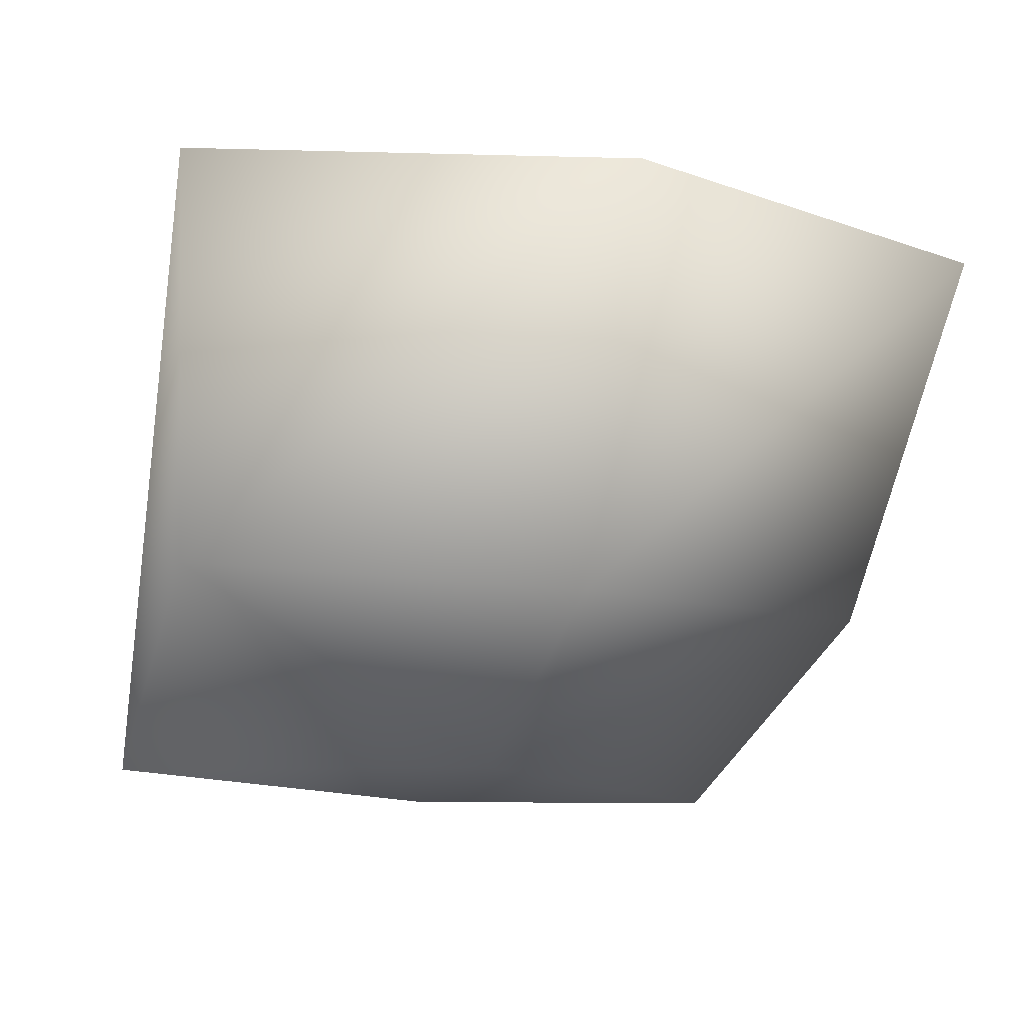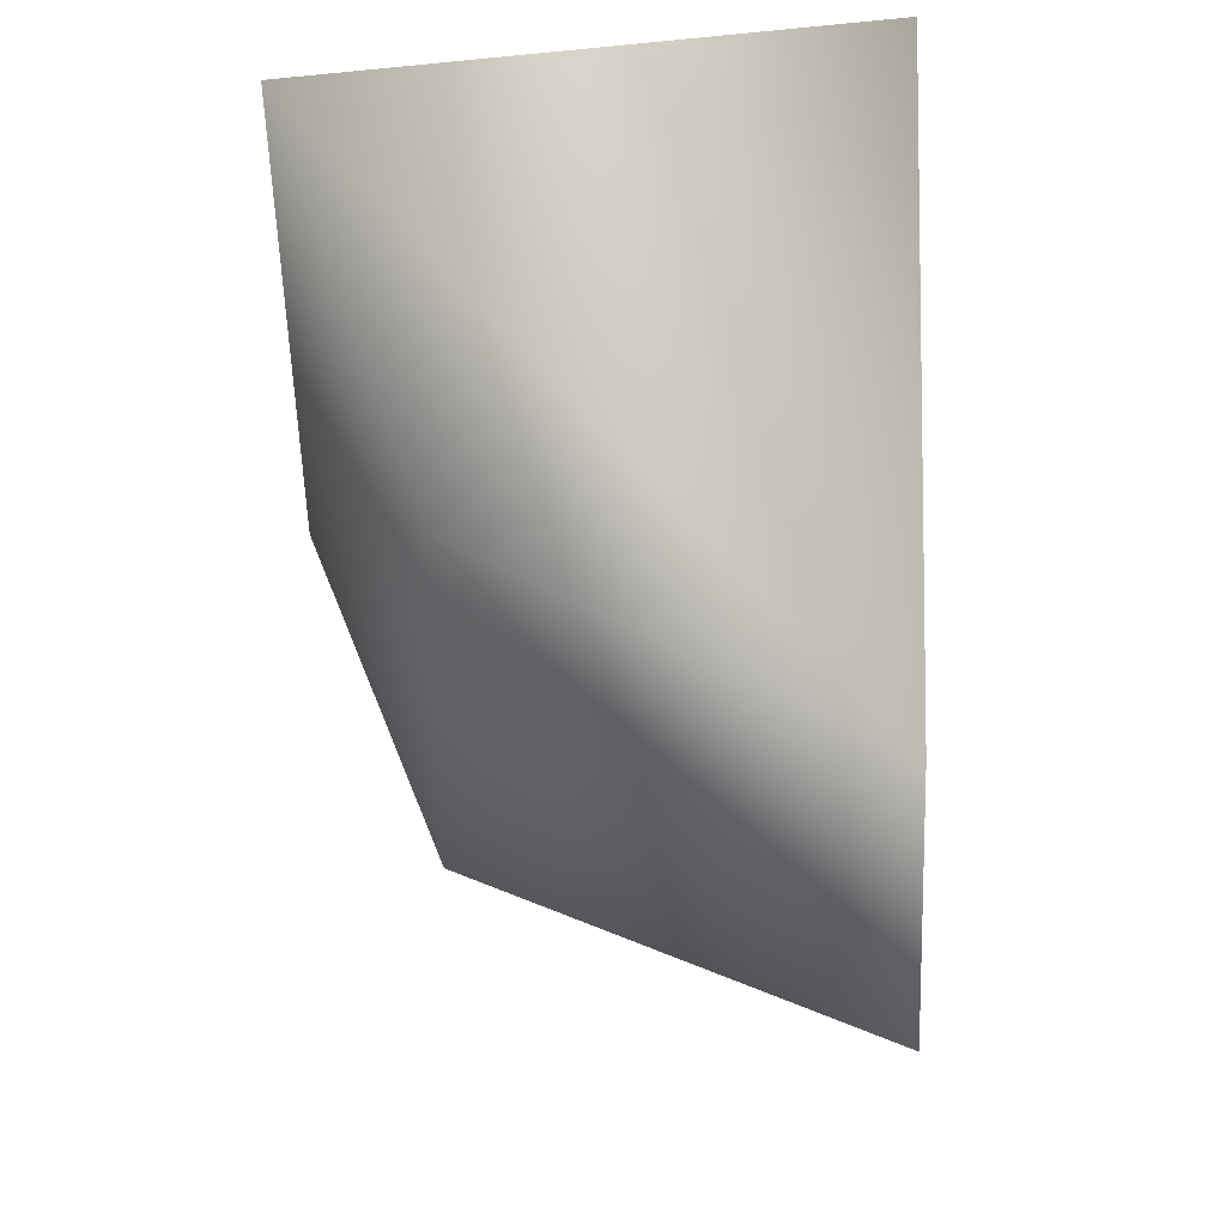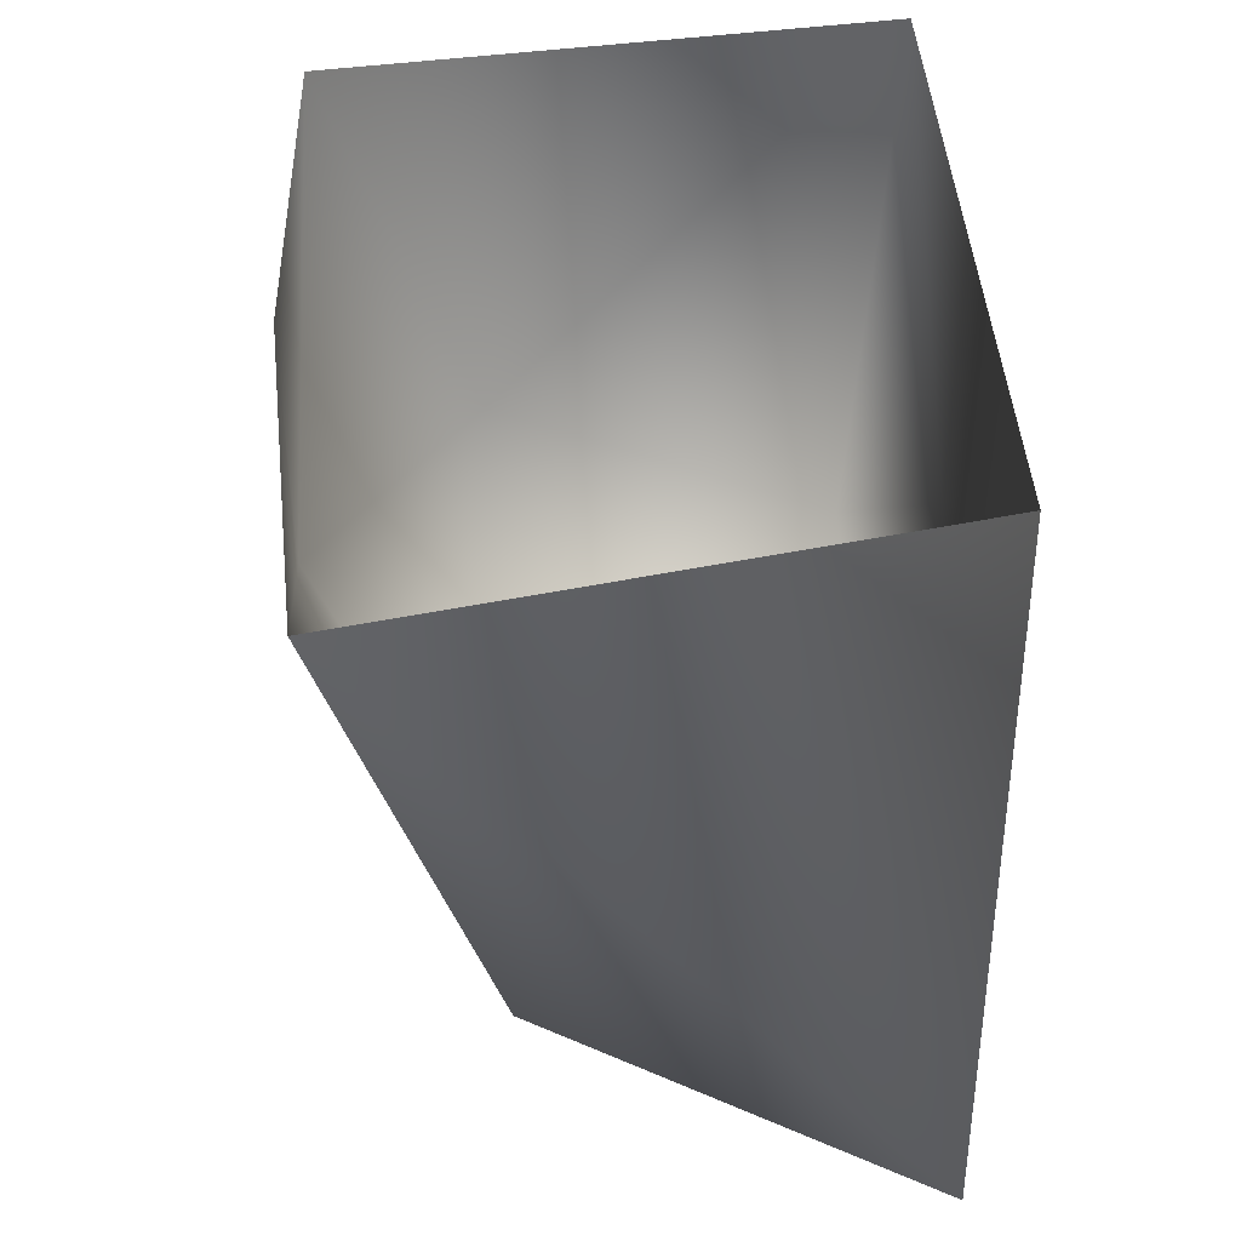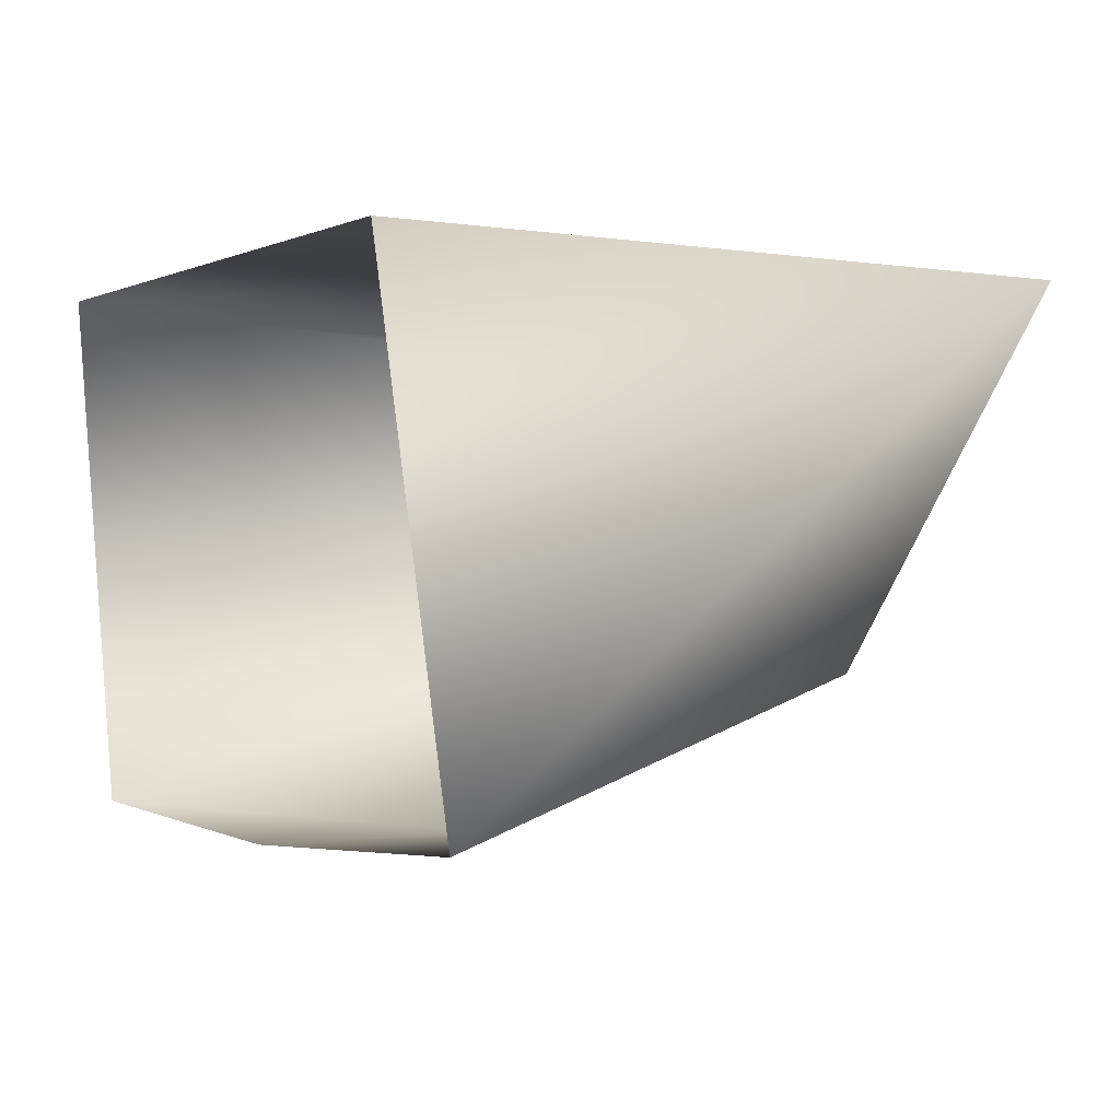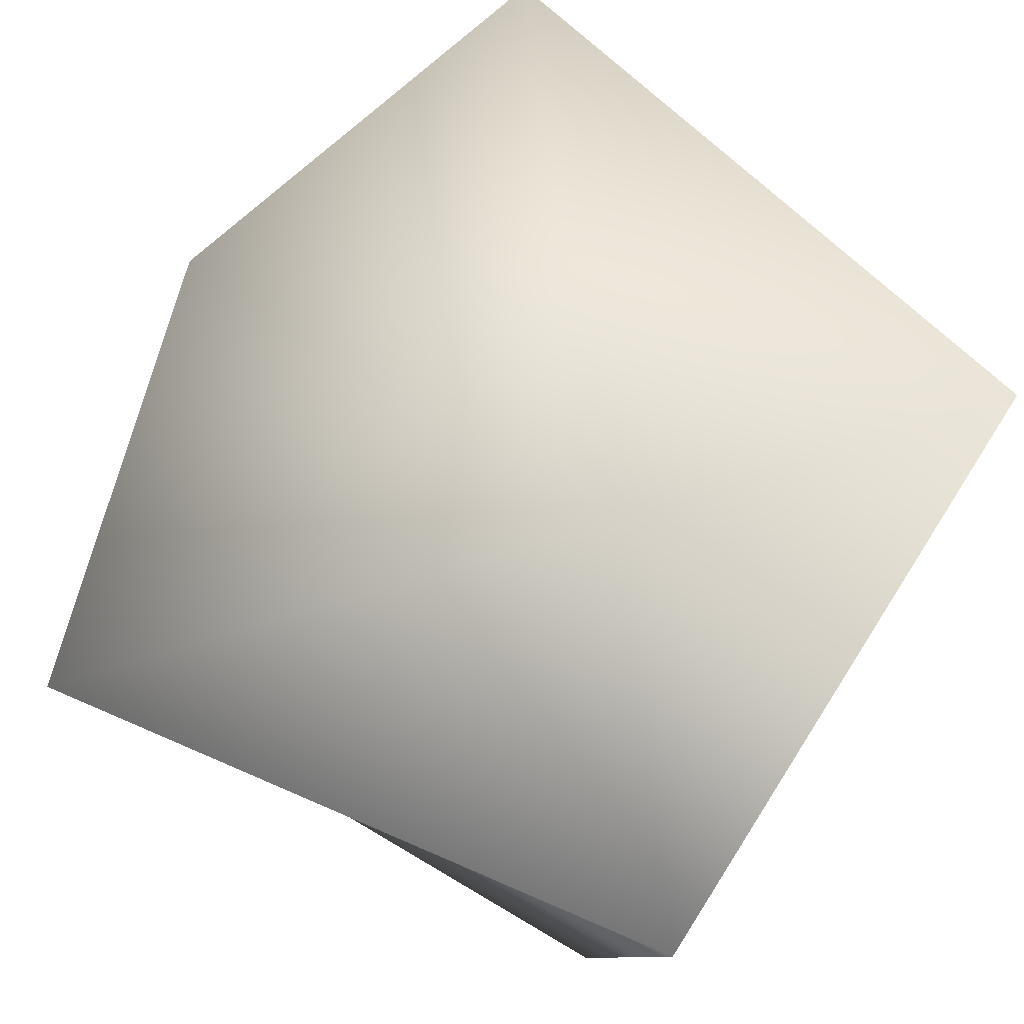
<metadata>
{"format":"obj","ext":"obj","renderer":"f3d","projection":"perspective","resolution":1024,"background":"white","views":[{"elev":-16.7,"azim":160.7,"up":"+Y"},{"elev":-18.7,"azim":94.6,"up":"+Z"},{"elev":42.8,"azim":86.3,"up":"+Z"},{"elev":-1.3,"azim":57.7,"up":"+Y"},{"elev":78.8,"azim":-57.4,"up":"+Y"}]}
</metadata>
<code>
v -18 9 3
v 0 9 3
v 0 9 -12
v -24 8 -33
v -18 9 3
v 0 9 -12
v 0 8 -40
v -24 8 -33
v 0 9 -12
v 24 8 -33
v 0 8 -40
v 0 9 -12
v 18 9 3
v 24 8 -33
v 0 9 -12
v 0 9 3
v 18 9 3
v 0 9 -12
v -21 -12 -22
v -20 -20 0
v -18 9 3
v -24 8 -33
v -21 -12 -22
v -18 9 3
v 0 -14 -31
v -21 -12 -22
v -24 8 -33
v 0 8 -40
v 0 -14 -31
v -24 8 -33
v 21 -12 -22
v 0 -14 -31
v 0 8 -40
v 24 8 -33
v 21 -12 -22
v 0 8 -40
v 20 -20 0
v 21 -12 -22
v 24 8 -33
v 18 9 3
v 20 -20 0
v 24 8 -33
v 0 -21 0
v -20 -20 0
v 0 -21 -14
v -20 -20 0
v -21 -12 -22
v 0 -21 -14
v -21 -12 -22
v 0 -14 -31
v 0 -21 -14
v 0 -14 -31
v 21 -12 -22
v 0 -21 -14
v 21 -12 -22
v 20 -20 0
v 0 -21 -14
v 20 -20 0
v 0 -21 0
v 0 -21 -14
f 1 2 3
f 4 5 6
f 7 8 9
f 10 11 12
f 13 14 15
f 16 17 18
f 19 20 21
f 22 23 24
f 25 26 27
f 28 29 30
f 31 32 33
f 34 35 36
f 37 38 39
f 40 41 42
f 43 44 45
f 46 47 48
f 49 50 51
f 52 53 54
f 55 56 57
f 58 59 60

</code>
